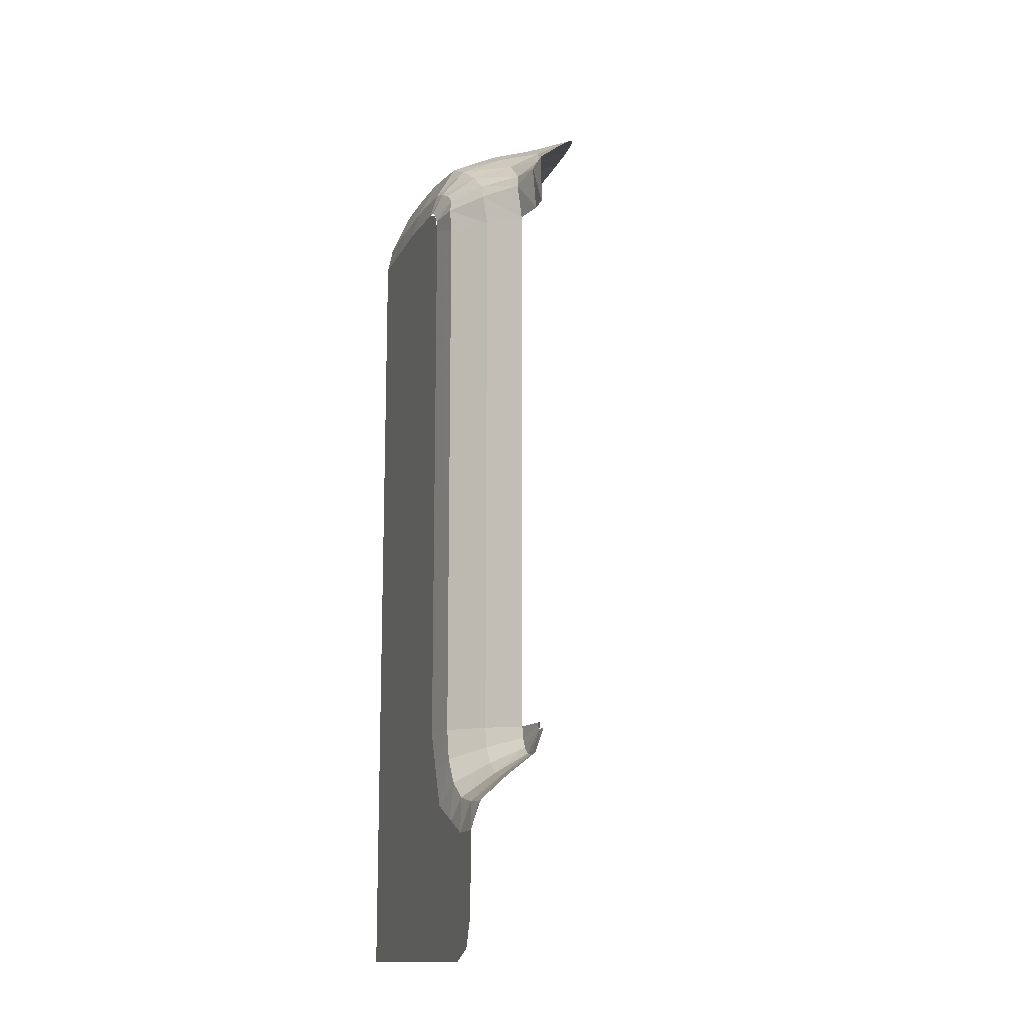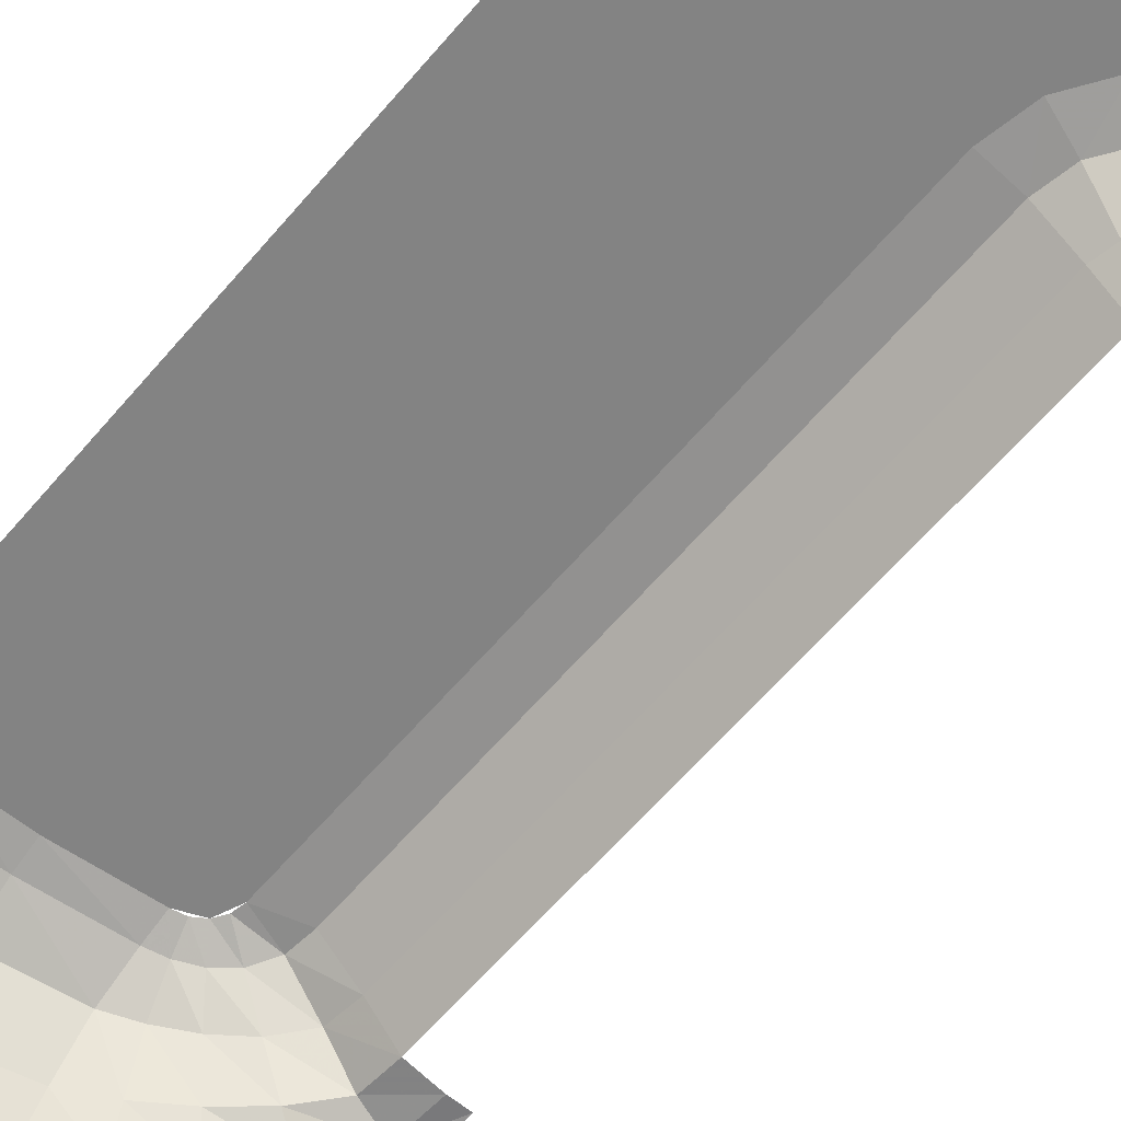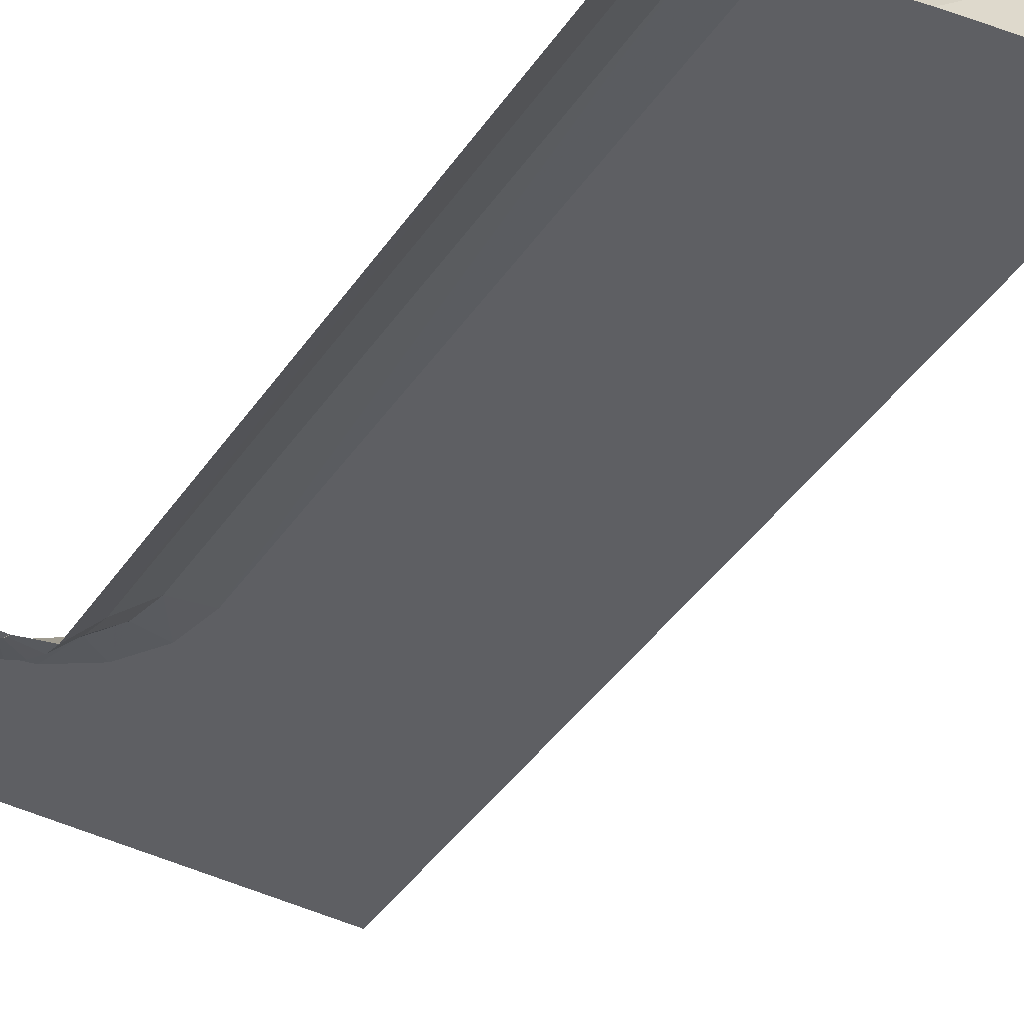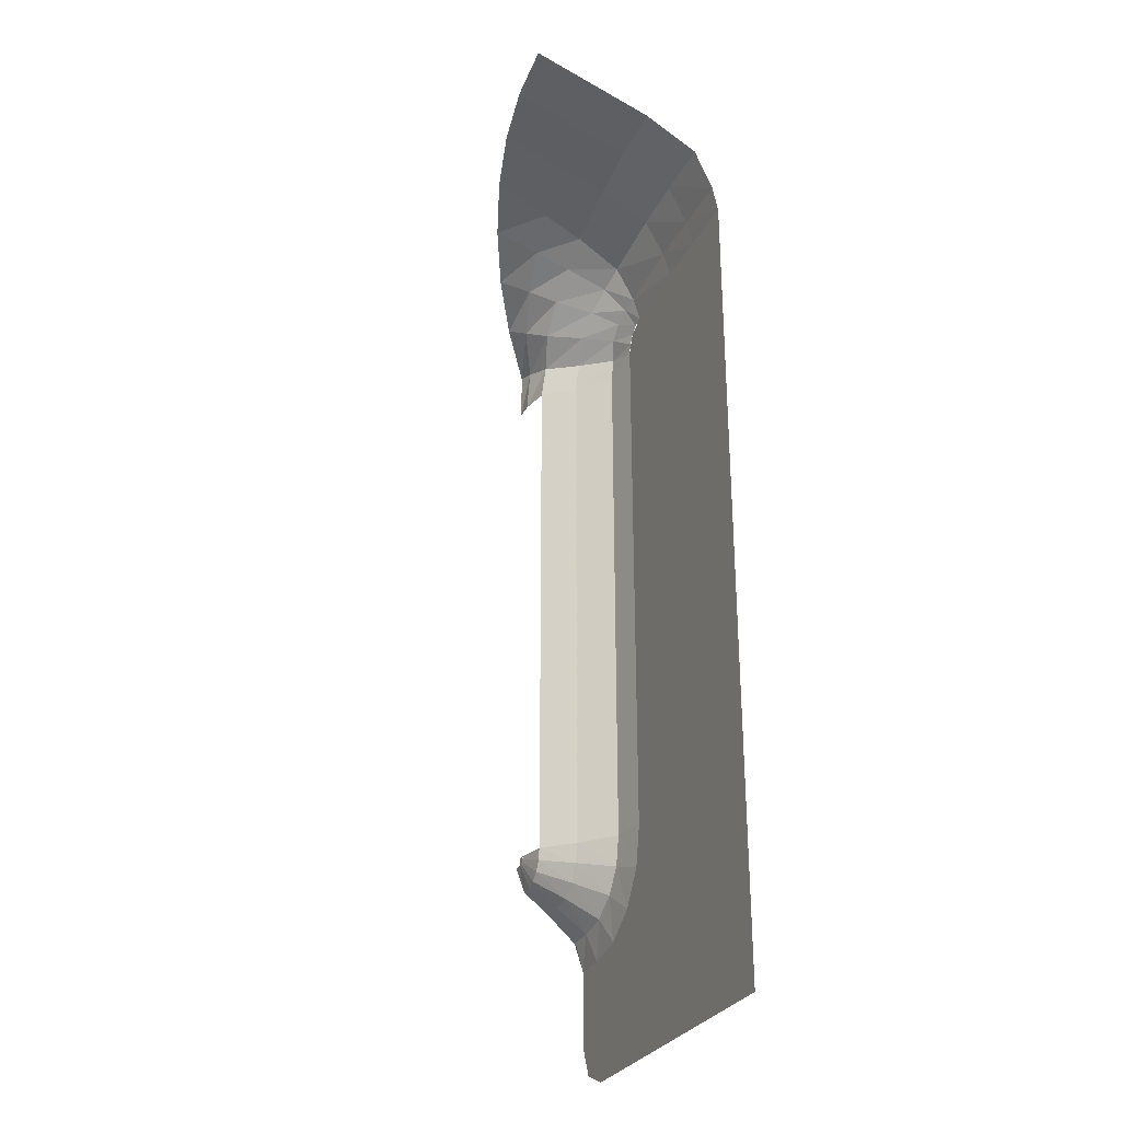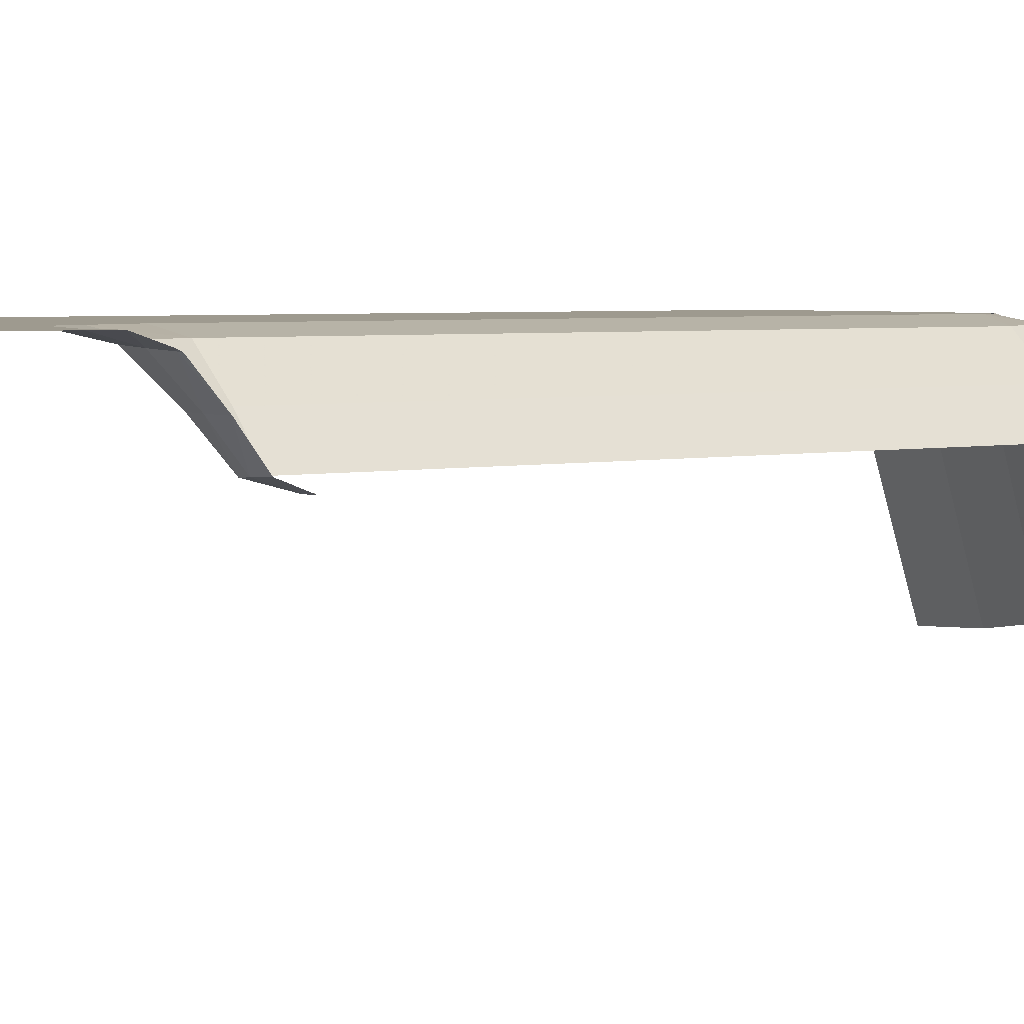
<metadata>
{"format":"obj","ext":"obj","renderer":"f3d","projection":"perspective","resolution":1024,"background":"white","views":[{"elev":-13.8,"azim":-107.8,"up":"+Z"},{"elev":-61.0,"azim":140.0,"up":"+Y"},{"elev":-41.6,"azim":-31.3,"up":"+Y"},{"elev":-28.6,"azim":67.7,"up":"+Z"},{"elev":3.6,"azim":-129.4,"up":"+Y"}]}
</metadata>
<code>
v -2.276 3 -6.05
v -2.576 3 -6.05
v -2.488 3 -6.262
v -2.276 3 -6.05
v -2.488 3 -6.262
v -2.276 3 -6.35
v -1.576 3 -5.5
v -1.796 3 -5.28
v -2.326 3 -5.5
v -1.576 3 -5.5
v -1.576 3 -4.75
v -1.796 3 -5.28
v -2.5 2.486 -4.75
v -2.5 2.486 -4.8
v -2.465 2.486 -4.785
v -2.5 2.486 -4.75
v -2.465 2.486 -4.785
v -2.45 2.486 -4.75
v -2.243 2.53 -0.95
v -2.055 2.743 -0.95
v -2.055 2.743 -4.749
v -2.243 2.53 -4.753
v -2.055 2.743 -0.95
v -1.825 2.956 -0.95
v -1.825 2.956 -4.746
v -2.055 2.743 -4.749
v -1.825 2.956 -0.95
v -1.576 3 -0.95
v -1.576 3 -4.75
v -1.825 2.956 -4.746
v -2.26 2.531 -4.835
v -2.454 2.486 -4.769
v -2.45 2.486 -4.75
v -2.243 2.53 -4.753
v -2.083 2.742 -4.889
v -2.26 2.531 -4.835
v -2.243 2.53 -4.753
v -2.055 2.743 -4.749
v -1.867 2.955 -4.957
v -2.083 2.742 -4.889
v -2.055 2.743 -4.749
v -1.825 2.956 -4.746
v -1.633 3 -5.037
v -1.867 2.955 -4.957
v -1.825 2.956 -4.746
v -1.576 3 -4.75
v -2.308 2.533 -4.908
v -2.465 2.486 -4.785
v -2.454 2.486 -4.769
v -2.26 2.531 -4.835
v -2.308 2.533 -4.908
v -2.454 2.486 -4.769
v -2.162 2.742 -5.008
v -2.308 2.533 -4.908
v -2.26 2.531 -4.835
v -2.083 2.742 -4.889
v -2.162 2.742 -5.008
v -2.26 2.531 -4.835
v -1.984 2.952 -5.133
v -2.162 2.742 -5.008
v -2.083 2.742 -4.889
v -1.867 2.955 -4.957
v -1.796 3 -5.28
v -1.984 2.952 -5.133
v -1.867 2.955 -4.957
v -1.633 3 -5.037
v -1.796 3 -5.28
v -1.867 2.955 -4.957
v -2.38 2.537 -4.957
v -2.481 2.486 -4.796
v -2.465 2.486 -4.785
v -2.308 2.533 -4.908
v -2.38 2.537 -4.957
v -2.465 2.486 -4.785
v -2.28 2.74 -5.087
v -2.38 2.537 -4.957
v -2.308 2.533 -4.908
v -2.162 2.742 -5.008
v -2.28 2.74 -5.087
v -2.308 2.533 -4.908
v -2.159 2.946 -5.25
v -2.28 2.74 -5.087
v -2.162 2.742 -5.008
v -1.984 2.952 -5.133
v -2.039 3 -5.443
v -2.159 2.946 -5.25
v -1.984 2.952 -5.133
v -1.796 3 -5.28
v -2.039 3 -5.443
v -1.984 2.952 -5.133
v -2.462 2.542 -4.973
v -2.5 2.486 -4.8
v -2.481 2.486 -4.796
v -2.38 2.537 -4.957
v -2.462 2.542 -4.973
v -2.481 2.486 -4.796
v -2.42 2.739 -5.116
v -2.462 2.542 -4.973
v -2.38 2.537 -4.957
v -2.28 2.74 -5.087
v -2.42 2.739 -5.116
v -2.38 2.537 -4.957
v -2.371 2.94 -5.293
v -2.42 2.739 -5.116
v -2.28 2.74 -5.087
v -2.159 2.946 -5.25
v -2.326 3 -5.5
v -2.371 2.94 -5.293
v -2.159 2.946 -5.25
v -2.039 3 -5.443
v -2.326 3 -5.5
v -2.159 2.946 -5.25
v -2.42 2.739 -5.116
v -2.571 2.737 -5.12
v -2.462 2.542 -4.973
v -2.551 2.933 -5.301
v -2.571 2.737 -5.12
v -2.42 2.739 -5.116
v -2.371 2.94 -5.293
v -2.551 2.933 -5.301
v -2.42 2.739 -5.116
v -2.576 3 -5.5
v -2.551 2.933 -5.301
v -2.371 2.94 -5.293
v -2.326 3 -5.5
v -2.576 3 -5.5
v -2.371 2.94 -5.293
v -2.5 2.486 -4.8
v -2.576 2.535 -4.934
v -2.576 2.486 -4.8
v -2.576 2.547 -4.97
v -2.576 2.535 -4.934
v -2.5 2.486 -4.8
v -2.462 2.542 -4.973
v -2.576 2.699 -5.09
v -2.576 2.547 -4.97
v -2.462 2.542 -4.973
v -2.571 2.737 -5.12
v -2.576 2.737 -5.119
v -2.576 2.699 -5.09
v -2.571 2.737 -5.12
v -2.576 2.748 -5.129
v -2.576 2.737 -5.119
v -2.571 2.737 -5.12
v -2.576 2.929 -5.295
v -2.576 2.748 -5.129
v -2.571 2.737 -5.12
v -2.551 2.933 -5.301
v -2.576 2.942 -5.32
v -2.576 2.929 -5.295
v -2.551 2.933 -5.301
v -2.576 2.942 -5.32
v -2.551 2.933 -5.301
v -2.576 3 -5.5
v -1.376 3 -0.85
v -1.376 3 -0.65
v -1.517 3 -0.7086
v -1.376 3 -0.85
v -1.517 3 -0.7086
v -1.576 3 -0.85
v -2.441 2.506 -0.6382
v -2.576 2.486 -0.95
v -2.576 2.486 -0.5977
v -2.45 2.486 -0.95
v -2.576 2.486 -0.95
v -2.441 2.506 -0.6382
v -2.238 2.561 -0.696
v -2.45 2.486 -0.95
v -2.441 2.506 -0.6382
v -2.243 2.53 -0.95
v -2.45 2.486 -0.95
v -2.238 2.561 -0.696
v -2.042 2.77 -0.7312
v -2.243 2.53 -0.95
v -2.238 2.561 -0.696
v -2.055 2.743 -0.95
v -2.243 2.53 -0.95
v -2.042 2.77 -0.7312
v -1.811 2.964 -0.7796
v -2.055 2.743 -0.95
v -2.042 2.77 -0.7312
v -1.825 2.956 -0.95
v -2.055 2.743 -0.95
v -1.811 2.964 -0.7796
v -1.576 3 -0.85
v -1.825 2.956 -0.95
v -1.811 2.964 -0.7796
v -1.576 3 -0.95
v -1.825 2.956 -0.95
v -1.576 3 -0.85
v -2.177 2.365 -0.438
v -2.576 2.486 -0.5977
v -2.296 2.263 -0.3674
v -2.441 2.506 -0.6382
v -2.576 2.486 -0.5977
v -2.177 2.365 -0.438
v -2.03 2.49 -0.5266
v -2.441 2.506 -0.6382
v -2.177 2.365 -0.438
v -2.238 2.561 -0.696
v -2.441 2.506 -0.6382
v -2.03 2.49 -0.5266
v -1.884 2.729 -0.5789
v -2.238 2.561 -0.696
v -2.03 2.49 -0.5266
v -2.042 2.77 -0.7312
v -2.238 2.561 -0.696
v -1.884 2.729 -0.5789
v -1.719 2.927 -0.6591
v -2.042 2.77 -0.7312
v -1.884 2.729 -0.5789
v -1.811 2.964 -0.7796
v -2.042 2.77 -0.7312
v -1.719 2.927 -0.6591
v -1.561 3 -0.7734
v -1.811 2.964 -0.7796
v -1.719 2.927 -0.6591
v -1.576 3 -0.85
v -1.811 2.964 -0.7796
v -1.561 3 -0.7734
v -1.891 2.281 -0.2486
v -2.296 2.263 -0.3674
v -1.977 2.067 -0.1525
v -2.177 2.365 -0.438
v -2.296 2.263 -0.3674
v -1.891 2.281 -0.2486
v -1.805 2.476 -0.3492
v -2.177 2.365 -0.438
v -1.891 2.281 -0.2486
v -2.03 2.49 -0.5266
v -2.177 2.365 -0.438
v -1.805 2.476 -0.3492
v -1.716 2.745 -0.4402
v -2.03 2.49 -0.5266
v -1.805 2.476 -0.3492
v -1.884 2.729 -0.5789
v -2.03 2.49 -0.5266
v -1.716 2.745 -0.4402
v -1.612 2.923 -0.5729
v -1.884 2.729 -0.5789
v -1.716 2.745 -0.4402
v -1.719 2.927 -0.6591
v -1.884 2.729 -0.5789
v -1.612 2.923 -0.5729
v -1.517 3 -0.7086
v -1.719 2.927 -0.6591
v -1.612 2.923 -0.5729
v -1.453 3 -0.6652
v -1.719 2.927 -0.6591
v -1.517 3 -0.7086
v -1.561 3 -0.7734
v -1.977 2.067 -0.1525
v -1.624 1.903 0.0361
v -1.598 2.225 -0.08365
v -1.977 2.067 -0.1525
v -1.598 2.225 -0.08365
v -1.891 2.281 -0.2486
v -1.891 2.281 -0.2486
v -1.598 2.225 -0.08365
v -1.574 2.481 -0.1881
v -1.891 2.281 -0.2486
v -1.574 2.481 -0.1881
v -1.805 2.476 -0.3492
v -1.805 2.476 -0.3492
v -1.574 2.481 -0.1881
v -1.544 2.782 -0.3206
v -1.805 2.476 -0.3492
v -1.544 2.782 -0.3206
v -1.716 2.745 -0.4402
v -1.716 2.745 -0.4402
v -1.544 2.782 -0.3206
v -1.494 2.936 -0.5126
v -1.716 2.745 -0.4402
v -1.494 2.936 -0.5126
v -1.612 2.923 -0.5729
v -1.612 2.923 -0.5729
v -1.494 2.936 -0.5126
v -1.453 3 -0.6652
v -1.293 2.176 0.04675
v -1.624 1.903 0.0361
v -1.243 1.771 0.1903
v -1.598 2.225 -0.08365
v -1.624 1.903 0.0361
v -1.293 2.176 0.04675
v -1.331 2.478 -0.06495
v -1.598 2.225 -0.08365
v -1.293 2.176 0.04675
v -1.574 2.481 -0.1881
v -1.598 2.225 -0.08365
v -1.331 2.478 -0.06495
v -1.37 2.81 -0.2358
v -1.544 2.782 -0.3206
v -1.574 2.481 -0.1881
v -1.37 2.81 -0.2358
v -1.377 2.949 -0.4803
v -1.544 2.782 -0.3206
v -1.37 2.81 -0.2358
v -1.494 2.936 -0.5126
v -1.544 2.782 -0.3206
v -1.377 2.949 -0.4803
v -1.376 3 -0.65
v -1.494 2.936 -0.5126
v -1.377 2.949 -0.4803
v -1.453 3 -0.6652
v -1.494 2.936 -0.5126
v -1.376 3 -0.65
v -1.243 1.771 0.1903
v -0.8404 1.676 0.3045
v -0.8438 2.131 0.1499
v -1.293 2.176 0.04675
v -0.8438 2.131 0.1499
v -0.8462 2.465 0.03515
v -1.331 2.478 -0.06495
v -1.293 2.176 0.04675
v -0.8453 2.821 -0.1539
v -1.331 2.478 -0.06495
v -0.8462 2.465 0.03515
v -1.37 2.81 -0.2358
v -1.331 2.478 -0.06495
v -0.8453 2.821 -0.1539
v -0.8344 2.955 -0.4231
v -1.37 2.81 -0.2358
v -0.8453 2.821 -0.1539
v -1.377 2.949 -0.4803
v -1.37 2.81 -0.2358
v -0.8344 2.955 -0.4231
v -0.826 3 -0.6
v -1.377 2.949 -0.4803
v -0.8344 2.955 -0.4231
v -1.376 3 -0.65
v -1.377 2.949 -0.4803
v -0.826 3 -0.6
v -0.8404 1.676 0.3045
v -0.4238 1.618 0.3757
v -0.4273 2.103 0.2056
v -0.8438 2.131 0.1499
v -0.8438 2.131 0.1499
v -0.4273 2.103 0.2056
v -0.4299 2.455 0.0817
v -0.8462 2.465 0.03515
v -0.4314 2.826 -0.1252
v -0.8462 2.465 0.03515
v -0.4299 2.455 0.0817
v -0.8453 2.821 -0.1539
v -0.8462 2.465 0.03515
v -0.4314 2.826 -0.1252
v -0.4284 2.958 -0.4142
v -0.8453 2.821 -0.1539
v -0.4314 2.826 -0.1252
v -0.8344 2.955 -0.4231
v -0.8453 2.821 -0.1539
v -0.4284 2.958 -0.4142
v -0.426 3 -0.6
v -0.8344 2.955 -0.4231
v -0.4284 2.958 -0.4142
v -0.826 3 -0.6
v -0.8344 2.955 -0.4231
v -0.426 3 -0.6
v -0.4238 1.618 0.3757
v 0 1.599 0.4018
v 0 2.093 0.2258
v -0.4273 2.103 0.2056
v -0.4273 2.103 0.2056
v 0 2.093 0.2258
v 5e-05 2.452 0.0983
v -0.4299 2.455 0.0817
v -0.4299 2.455 0.0817
v 5e-05 2.452 0.0983
v 5e-05 2.829 -0.1152
v -0.4314 2.826 -0.1252
v -0.4314 2.826 -0.1252
v 5e-05 2.829 -0.1152
v 0 2.96 -0.4112
v -0.4284 2.958 -0.4142
v -0.4284 2.958 -0.4142
v 0 2.96 -0.4112
v 0 3 -0.6
v -0.426 3 -0.6
v -2.576 3 -6.05
v -2.576 3 -5.5
v -2.326 3 -5.5
v -2.276 3 -6.05
v -2.276 3 -6.35
v -2.276 3 -6.05
v -1.576 3 -5.5
v 0 3 -6.35
v -2.326 3 -5.5
v -1.576 3 -5.5
v -2.276 3 -6.05
v -1.376 3 -0.85
v -0.426 3 -0.6
v -1.576 3 -4.75
v -1.576 3 -0.95
v -1.576 3 -0.95
v -1.576 3 -0.85
v -1.376 3 -0.85
v -1.576 3 -4.75
v 0 3 -6.35
v -1.576 3 -5.5
v -1.576 3 -4.75
v -0.426 3 -0.6
v 0 3 -0.6
v 0 3 -6.35
v -1.376 3 -0.65
v -0.826 3 -0.6
v -0.426 3 -0.6
v -1.376 3 -0.85
g mesh7425576
f 1 3 2
f 4 6 5
g mesh7425578
f 7 9 8
f 10 12 11
g mesh7425580
f 13 15 14
f 16 18 17
f 19 20 21
f 21 22 19
f 23 24 25
f 25 26 23
f 27 28 29
f 29 30 27
f 31 32 33
f 33 34 31
f 35 36 37
f 37 38 35
f 39 40 41
f 41 42 39
f 43 44 45
f 45 46 43
f 47 48 49
f 50 51 52
f 53 54 55
f 56 57 58
f 59 60 61
f 61 62 59
f 63 64 65
f 66 67 68
f 69 70 71
f 72 73 74
f 75 76 77
f 78 79 80
f 81 82 83
f 83 84 81
f 85 86 87
f 88 89 90
f 91 92 93
f 94 95 96
f 97 98 99
f 100 101 102
f 103 104 105
f 105 106 103
f 107 108 109
f 110 111 112
f 113 114 115
f 116 117 118
f 119 120 121
f 122 123 124
f 125 126 127
f 128 129 130
f 131 132 133
f 133 134 131
f 135 136 137
f 137 138 135
f 139 140 141
f 142 143 144
f 145 146 147
f 147 148 145
f 149 150 151
f 152 153 154
g mesh7425582
f 155 157 156
f 158 160 159
f 161 162 163
f 164 165 166
f 167 168 169
f 170 171 172
f 173 174 175
f 176 177 178
f 179 180 181
f 182 183 184
f 185 186 187
f 188 189 190
f 191 192 193
f 194 195 196
f 197 198 199
f 200 201 202
f 203 204 205
f 206 207 208
f 209 210 211
f 212 213 214
f 215 216 217
f 218 219 220
f 221 222 223
f 224 225 226
f 227 228 229
f 230 231 232
f 233 234 235
f 236 237 238
f 239 240 241
f 242 243 244
f 245 246 247
f 247 248 245
f 249 250 251
f 252 253 254
f 255 256 257
f 258 259 260
f 261 262 263
f 264 265 266
f 267 268 269
f 270 271 272
f 273 274 275
f 276 277 278
f 279 280 281
f 282 283 284
f 285 286 287
f 288 289 290
f 290 291 288
f 292 293 294
f 295 296 297
f 298 299 300
f 301 302 303
f 304 305 306
f 307 308 309
f 309 310 307
f 311 312 313
f 313 314 311
f 315 316 317
f 318 319 320
f 321 322 323
f 324 325 326
f 327 328 329
f 330 331 332
f 333 334 335
f 335 336 333
f 337 338 339
f 339 340 337
f 341 342 343
f 344 345 346
f 347 348 349
f 350 351 352
f 353 354 355
f 356 357 358
f 359 360 361
f 361 362 359
f 363 364 365
f 365 366 363
f 367 368 369
f 369 370 367
f 371 372 373
f 373 374 371
f 375 376 377
f 377 378 375
f 379 380 381
f 381 382 379
f 383 384 385
f 385 386 383
f 387 388 389
f 390 391 392
f 392 393 390
f 394 395 396
f 397 398 399
f 400 401 402
f 402 403 400
f 404 405 406
f 406 407 404

</code>
